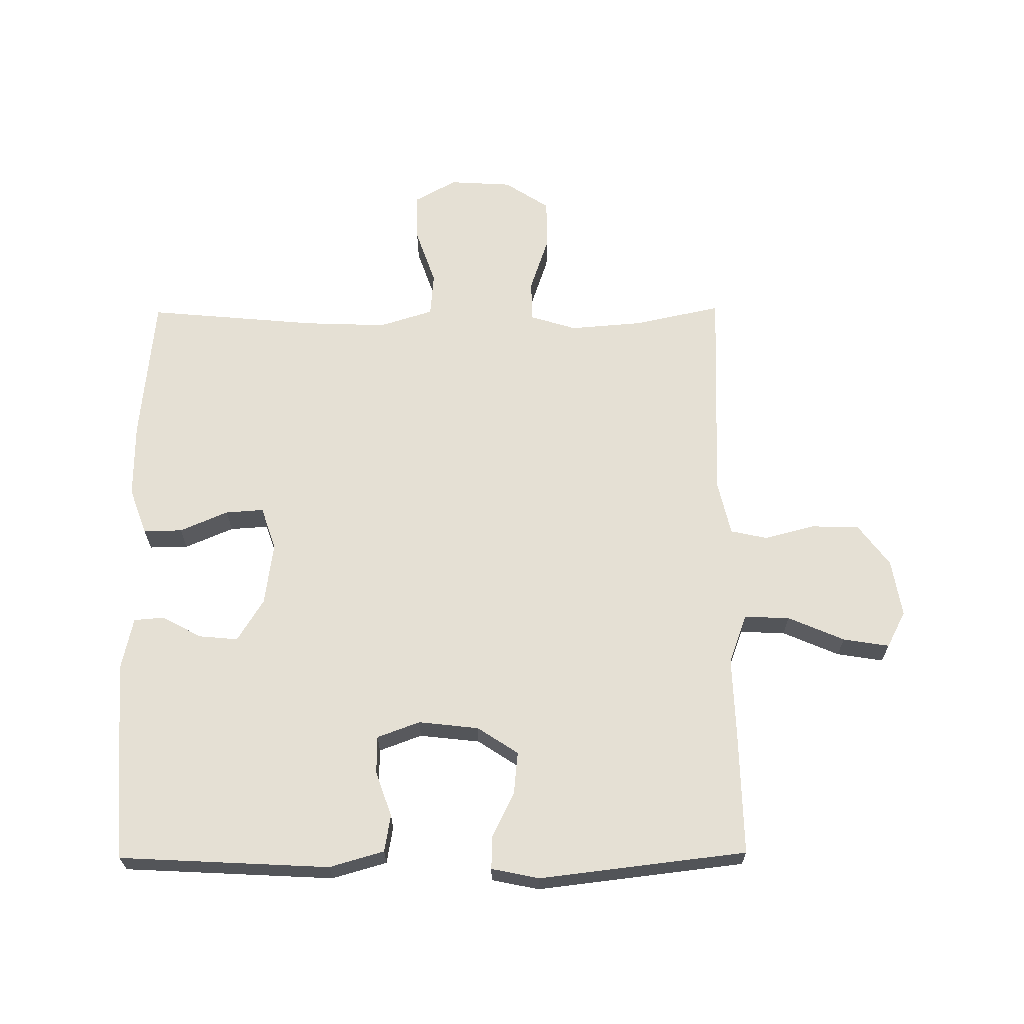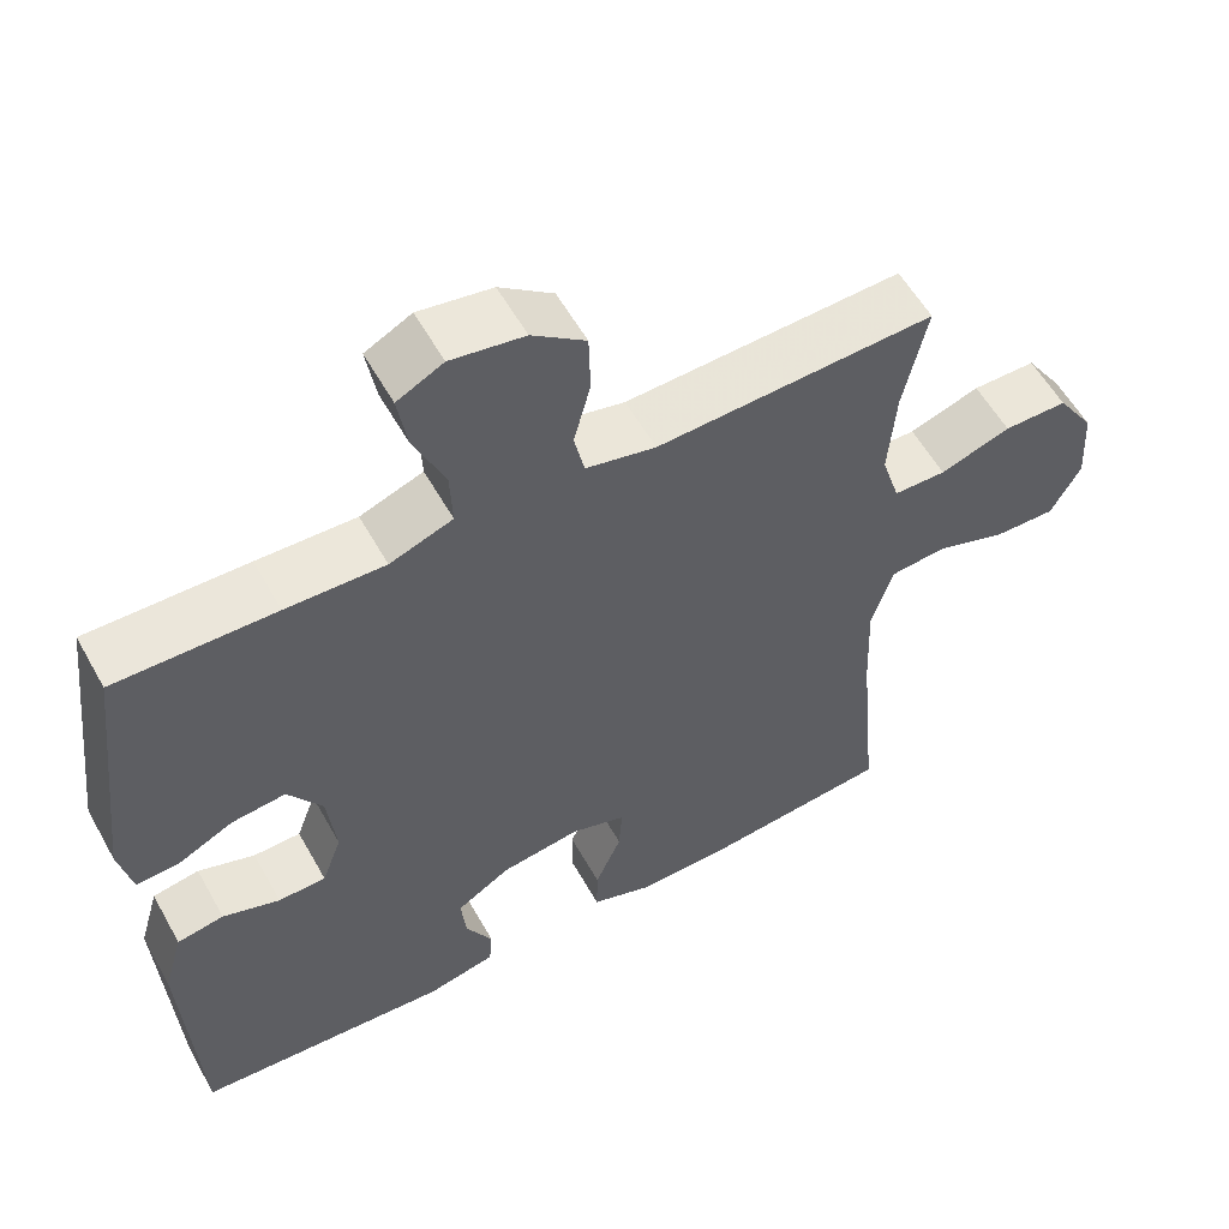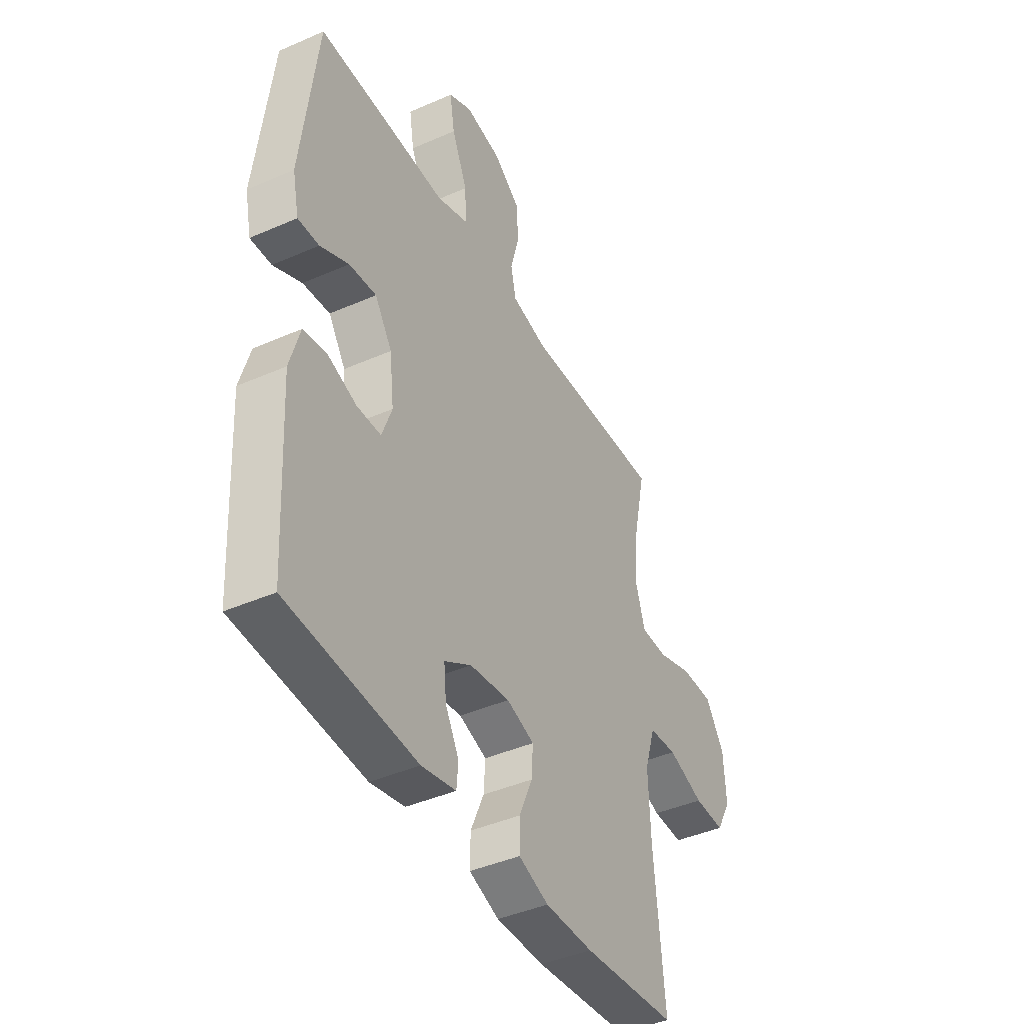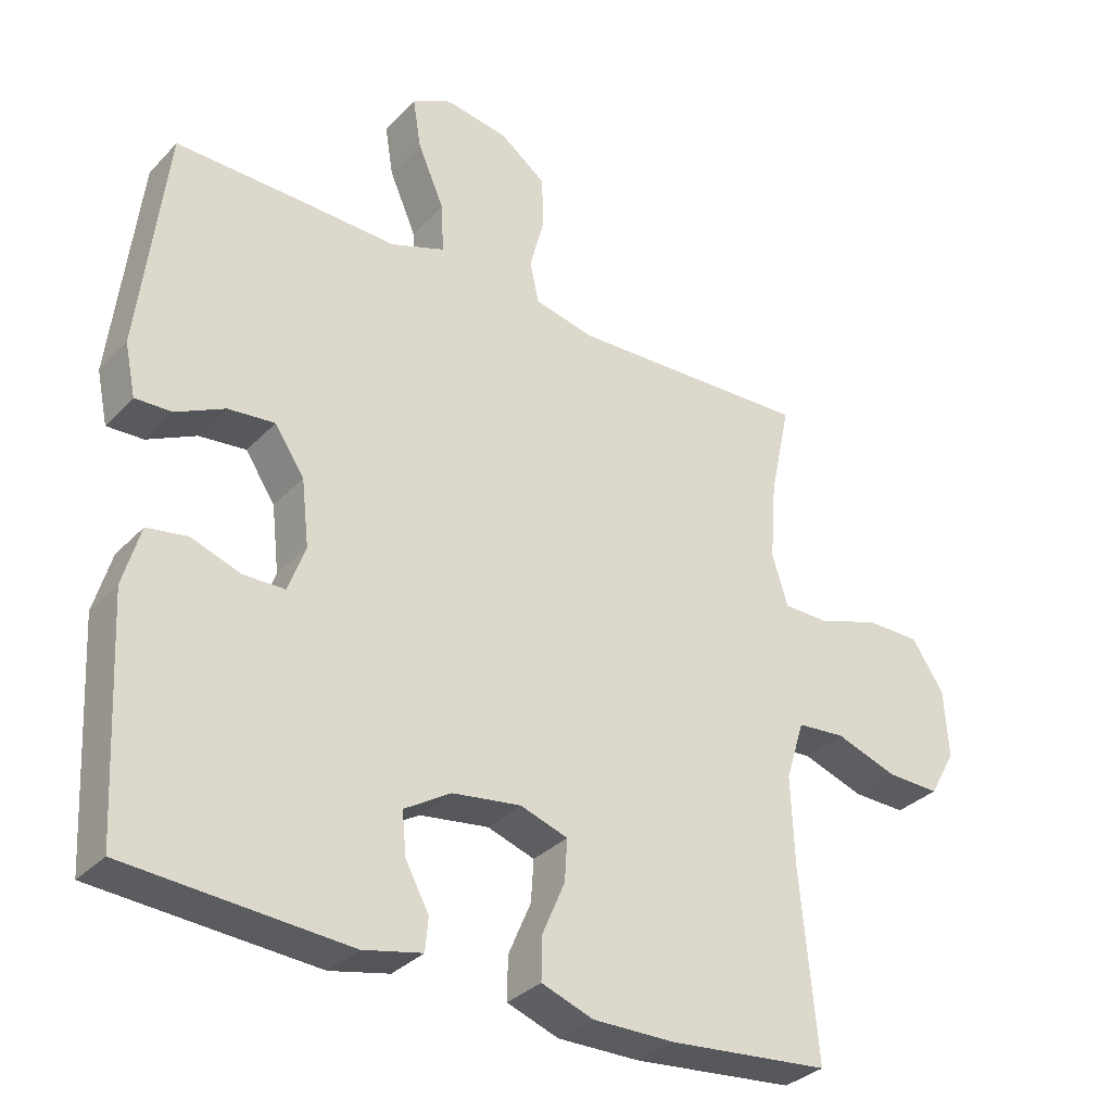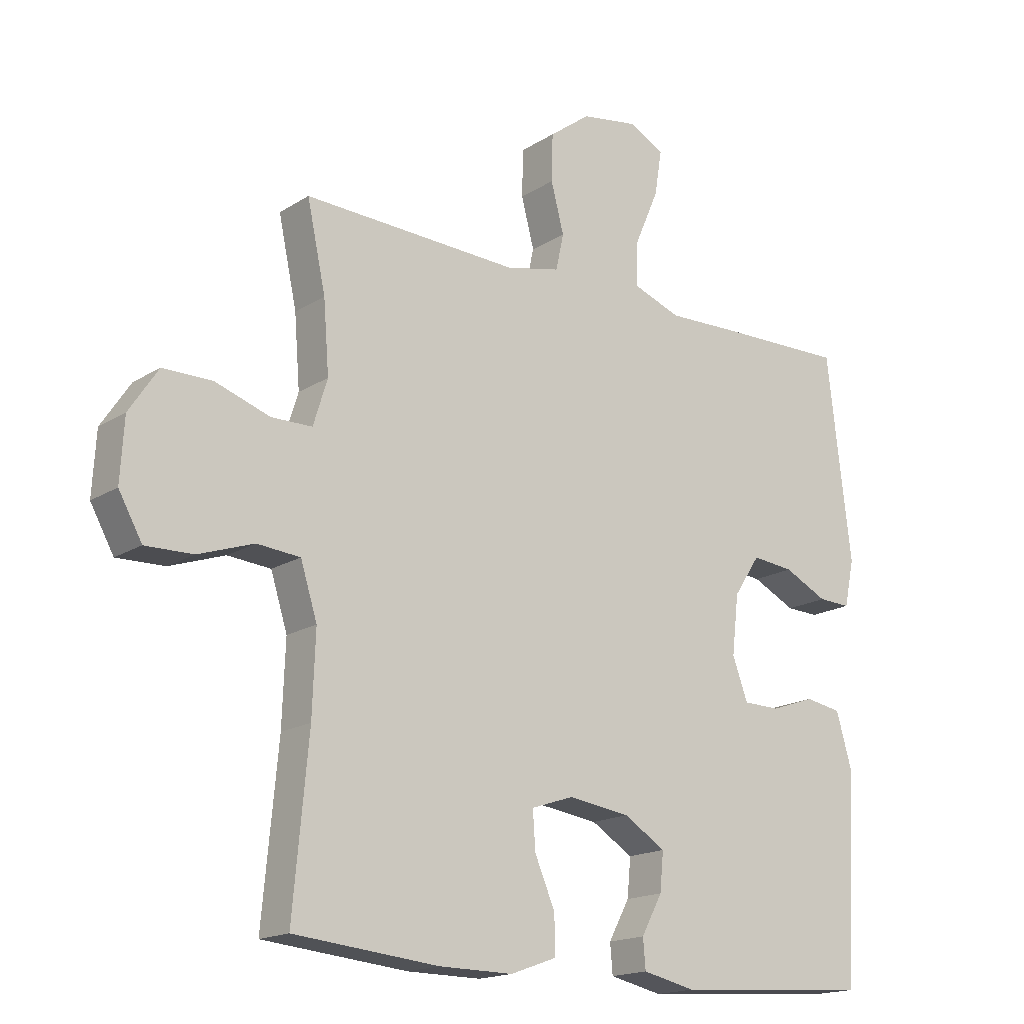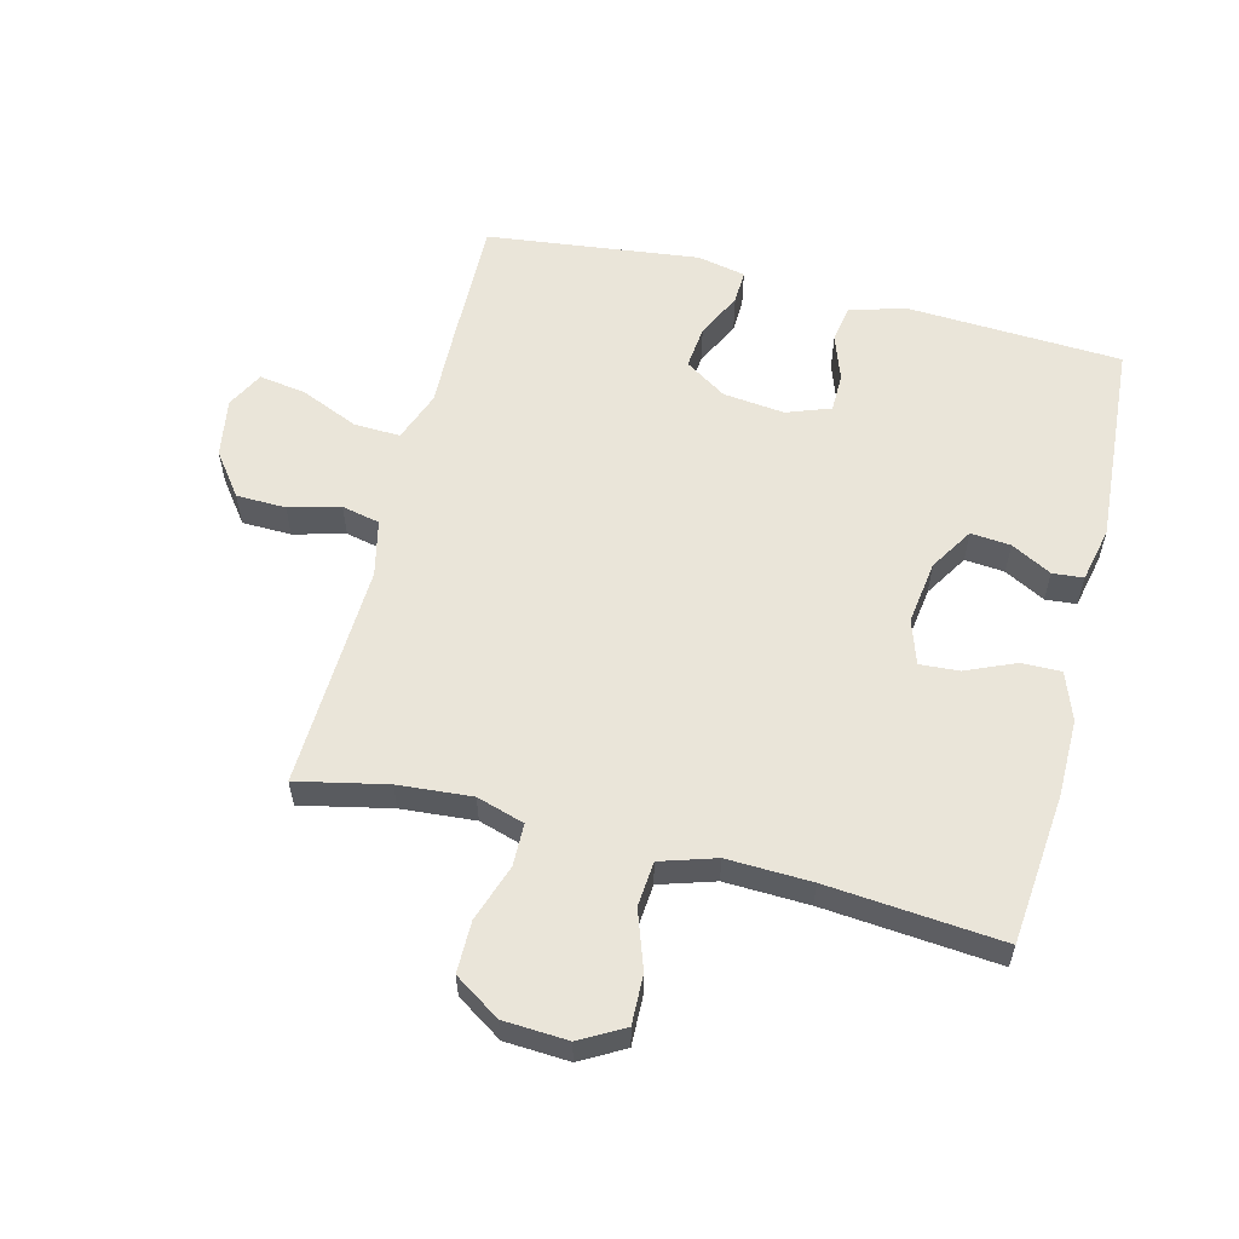
<metadata>
{"format":"obj","ext":"obj","renderer":"f3d","projection":"perspective","resolution":1024,"background":"white","views":[{"elev":65.5,"azim":-90.5,"up":"+Y"},{"elev":56.9,"azim":-29.0,"up":"+Z"},{"elev":-42.4,"azim":-62.3,"up":"+Z"},{"elev":-32.8,"azim":-35.9,"up":"+Z"},{"elev":-17.1,"azim":141.3,"up":"+Z"},{"elev":57.8,"azim":104.1,"up":"+Y"}]}
</metadata>
<code>
v -0.5 0.07 0.5
v -0.299 0.07 0.496
v -0.175 0.07 0.492
v -0.096 0.07 0.521
v -0.099 0.07 0.593
v -0.138 0.07 0.683
v -0.15 0.07 0.757
v -0.092 0.07 0.787
v 0 0.07 0.772
v 0.067 0.07 0.722
v 0.069 0.07 0.645
v 0.048 0.07 0.565
v 0.061 0.07 0.506
v 0.149 0.07 0.486
v 0.5 0.07 0.5
v 0.47 0.07 0.36
v 0.461 0.07 0.245
v 0.484 0.07 0.171
v 0.55 0.07 0.17
v 0.639 0.07 0.2
v 0.719 0.07 0.2
v 0.766 0.07 0.129
v 0.772 0.07 0.029
v 0.734 0.07 -0.039
v 0.657 0.07 -0.037
v 0.567 0.07 -0.006
v 0.497 0.07 -0.012
v 0.47 0.07 -0.098
v 0.475 0.07 -0.229
v 0.5 0.07 -0.5
v 0.265 0.07 -0.523
v 0.145 0.07 -0.524
v 0.07 0.07 -0.497
v 0.071 0.07 -0.435
v 0.104 0.07 -0.358
v 0.108 0.07 -0.297
v 0.039 0.07 -0.274
v -0.061 0.07 -0.288
v -0.129 0.07 -0.33
v -0.123 0.07 -0.392
v -0.089 0.07 -0.455
v -0.093 0.07 -0.503
v -0.179 0.07 -0.522
v -0.5 0.07 -0.5
v -0.518 0.07 -0.165
v -0.493 0.07 -0.078
v -0.434 0.07 -0.068
v -0.362 0.07 -0.093
v -0.302 0.07 -0.092
v -0.277 0.07 -0.024
v -0.288 0.07 0.072
v -0.331 0.07 0.137
v -0.399 0.07 0.13
v -0.47 0.07 0.095
v -0.523 0.07 0.093
v -0.539 0.07 0.169
v -0.5 0 0.5
v -0.299 0 0.496
v -0.175 0 0.492
v -0.096 0 0.521
v -0.099 0 0.593
v -0.138 0 0.683
v -0.15 0 0.757
v -0.092 0 0.787
v 0 0 0.772
v 0.067 0 0.722
v 0.069 0 0.645
v 0.048 0 0.565
v 0.061 0 0.506
v 0.149 0 0.486
v 0.5 0 0.5
v 0.47 0 0.36
v 0.461 0 0.245
v 0.484 0 0.171
v 0.55 0 0.17
v 0.639 0 0.2
v 0.719 0 0.2
v 0.766 0 0.129
v 0.772 0 0.029
v 0.734 0 -0.039
v 0.657 0 -0.037
v 0.567 0 -0.006
v 0.497 0 -0.012
v 0.47 0 -0.098
v 0.475 0 -0.229
v 0.5 0 -0.5
v 0.265 0 -0.523
v 0.145 0 -0.524
v 0.07 0 -0.497
v 0.071 0 -0.435
v 0.104 0 -0.358
v 0.108 0 -0.297
v 0.039 0 -0.274
v -0.061 0 -0.288
v -0.129 0 -0.33
v -0.123 0 -0.392
v -0.089 0 -0.455
v -0.093 0 -0.503
v -0.179 0 -0.522
v -0.5 0 -0.5
v -0.518 0 -0.165
v -0.493 0 -0.078
v -0.434 0 -0.068
v -0.362 0 -0.093
v -0.302 0 -0.092
v -0.277 0 -0.024
v -0.288 0 0.072
v -0.331 0 0.137
v -0.399 0 0.13
v -0.47 0 0.095
v -0.523 0 0.093
v -0.539 0 0.169
f 1 2 3
f 56 1 3
f 55 56 3
f 54 55 3
f 53 54 3
f 52 53 3 4
f 51 52 4
f 50 51 4
f 46 47 48
f 45 46 48
f 44 45 48
f 43 44 48
f 42 43 48
f 41 42 48
f 40 41 48
f 39 40 48 49
f 38 39 49 50
f 33 34 35
f 32 33 35
f 31 32 35
f 30 31 35
f 29 30 35
f 28 29 35 36
f 27 28 36 37
f 24 25 26
f 23 24 26
f 22 23 26
f 21 22 26
f 20 21 26
f 19 20 26
f 18 19 26 27
f 38 50 4
f 37 38 4
f 27 37 4
f 18 27 4
f 17 18 4
f 10 11 12
f 9 10 12
f 8 9 12
f 7 8 12
f 6 7 12
f 5 6 12
f 5 12 13
f 4 5 13
f 4 13 14
f 17 4 14
f 16 17 14
f 14 15 16
f 59 58 57
f 59 57 112
f 59 112 111
f 59 111 110
f 59 110 109
f 60 59 109 108
f 60 108 107
f 60 107 106
f 104 103 102
f 104 102 101
f 104 101 100
f 104 100 99
f 104 99 98
f 104 98 97
f 104 97 96
f 105 104 96 95
f 106 105 95 94
f 91 90 89
f 91 89 88
f 91 88 87
f 91 87 86
f 91 86 85
f 92 91 85 84
f 93 92 84 83
f 82 81 80
f 82 80 79
f 82 79 78
f 82 78 77
f 82 77 76
f 82 76 75
f 83 82 75 74
f 60 106 94
f 60 94 93
f 60 93 83
f 60 83 74
f 60 74 73
f 68 67 66
f 68 66 65
f 68 65 64
f 68 64 63
f 68 63 62
f 68 62 61
f 69 68 61
f 69 61 60
f 70 69 60
f 70 60 73
f 70 73 72
f 72 71 70
f 1 57 58 2
f 2 58 59 3
f 3 59 60 4
f 4 60 61 5
f 5 61 62 6
f 6 62 63 7
f 7 63 64 8
f 8 64 65 9
f 9 65 66 10
f 10 66 67 11
f 11 67 68 12
f 12 68 69 13
f 13 69 70 14
f 14 70 71 15
f 15 71 72 16
f 16 72 73 17
f 17 73 74 18
f 18 74 75 19
f 19 75 76 20
f 20 76 77 21
f 21 77 78 22
f 22 78 79 23
f 23 79 80 24
f 24 80 81 25
f 25 81 82 26
f 26 82 83 27
f 27 83 84 28
f 28 84 85 29
f 29 85 86 30
f 30 86 87 31
f 31 87 88 32
f 32 88 89 33
f 33 89 90 34
f 34 90 91 35
f 35 91 92 36
f 36 92 93 37
f 37 93 94 38
f 38 94 95 39
f 39 95 96 40
f 40 96 97 41
f 41 97 98 42
f 42 98 99 43
f 43 99 100 44
f 44 100 101 45
f 45 101 102 46
f 46 102 103 47
f 47 103 104 48
f 48 104 105 49
f 49 105 106 50
f 50 106 107 51
f 51 107 108 52
f 52 108 109 53
f 53 109 110 54
f 54 110 111 55
f 55 111 112 56
f 56 112 57 1

</code>
